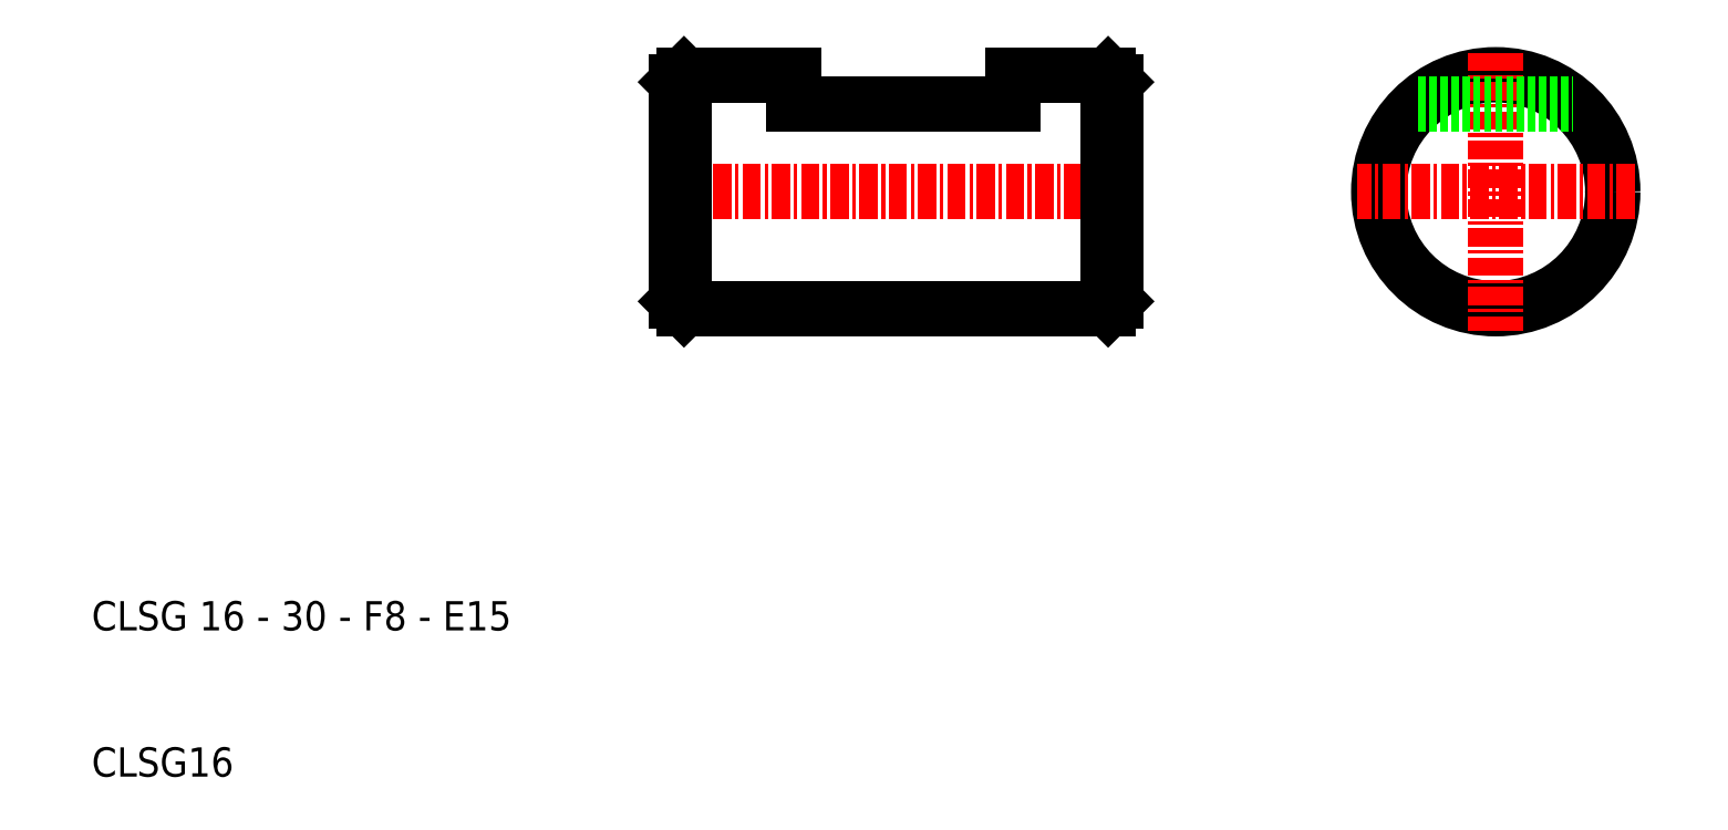
<metadata>
{"format":"dxf","ext":"dxf","renderer":"ezdxf+matplotlib","layout":"modelspace","background":"white","min_lineweight":24,"dpi":150}
</metadata>
<code>
0
SECTION
2
ENTITIES
0
LINE
8
0
10
33.85
20
194.2
30
0
11
40.35
21
194.2
31
0
0
LINE
8
0
10
11.35
20
178.2
30
0
11
40.35
21
178.2
31
0
0
LINE
8
CENTER
10
9.349
20
186.2
30
0
11
42.35
21
186.2
31
0
0
LINE
8
0
10
11.35
20
194.2
30
0
11
11.35
21
178.2
31
0
0
LINE
8
0
10
10.85
20
193.7
30
0
11
10.85
21
178.7
31
0
0
TEXT
8
0
10
-29.15
20
156.2
30
0
40
2
1
CLSG 16 - 30 - F8 - E15
0
TEXT
8
0
10
-29.15
20
146.2
30
0
40
2
1
CLSG16
0
LINE
8
0
10
10.85
20
178.7
30
0
11
11.35
21
178.2
31
0
0
LINE
8
0
10
18.85
20
192.2
30
0
11
33.85
21
192.2
31
0
0
LINE
8
0
10
11.35
20
194.2
30
0
11
18.85
21
194.2
31
0
0
LINE
8
0
10
10.85
20
193.7
30
0
11
11.35
21
194.2
31
0
0
LINE
8
0
10
18.85
20
194.2
30
0
11
18.85
21
192.2
31
0
0
LINE
8
0
10
33.85
20
192.2
30
0
11
33.85
21
194.2
31
0
0
CIRCLE
8
0
10
66.85
20
186.2
30
0
40
8
0
LINE
8
0
10
40.85
20
193.7
30
0
11
40.85
21
178.7
31
0
0
LINE
8
0
10
40.35
20
194.2
30
0
11
40.35
21
178.2
31
0
0
LINE
8
CENTER
10
66.85
20
195.7
30
0
11
66.85
21
176.7
31
0
0
LINE
8
CENTER
10
76.35
20
186.2
30
0
11
57.35
21
186.2
31
0
0
LINE
8
0
10
40.85
20
178.7
30
0
11
40.35
21
178.2
31
0
0
LINE
8
0
10
40.85
20
193.7
30
0
11
40.35
21
194.2
31
0
0
LINE
8
0
10
61.56
20
192.2
30
0
11
72.14
21
192.2
31
0
0
ENDSEC
0
EOF

</code>
